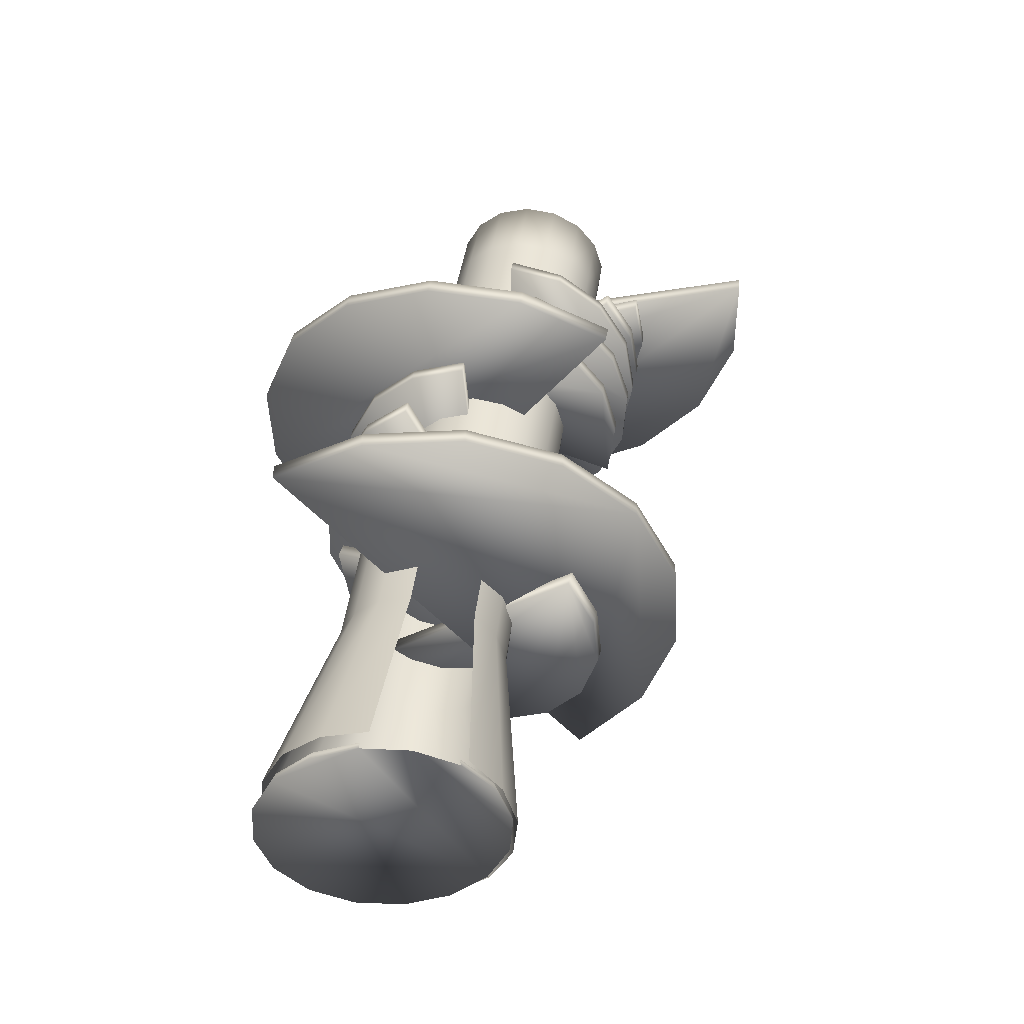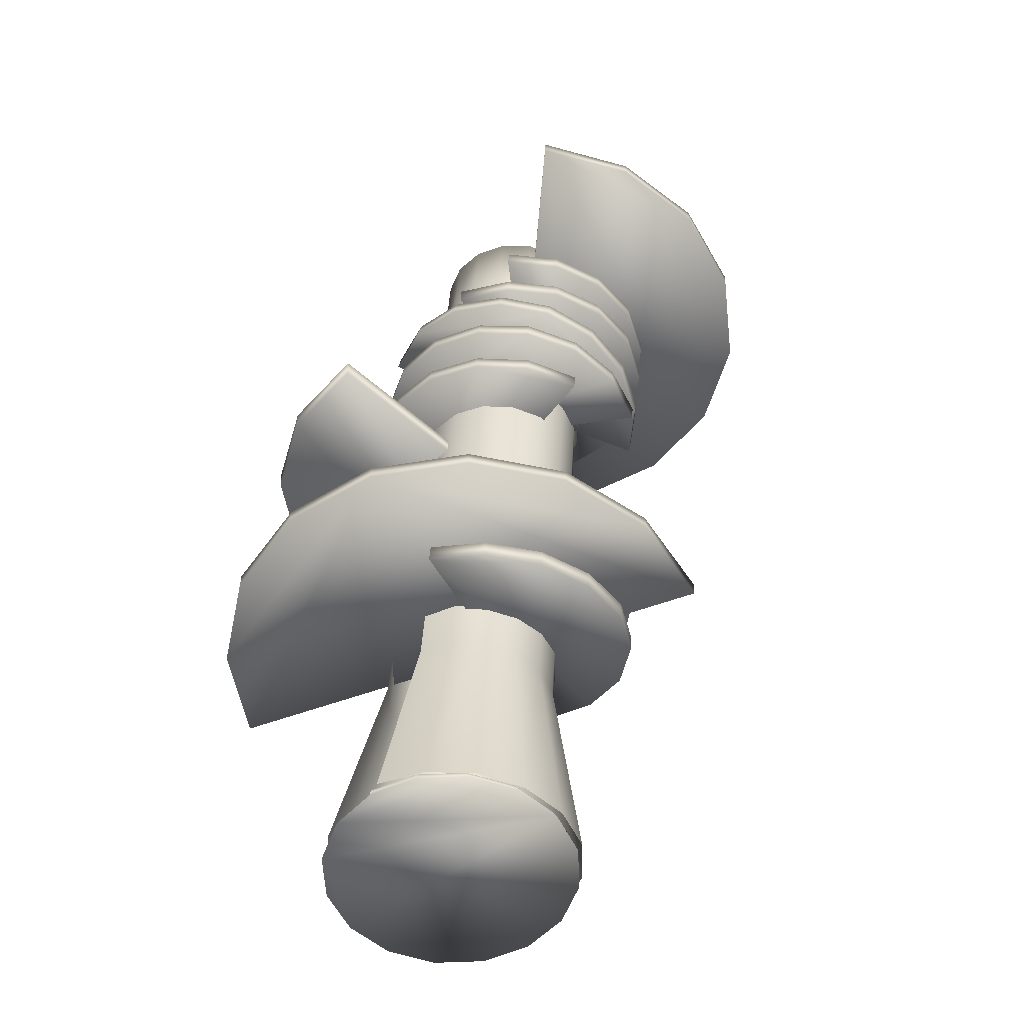
<metadata>
{"format":"obj","ext":"obj","renderer":"f3d","projection":"perspective","resolution":1024,"background":"white","views":[{"elev":-44.8,"azim":75.2,"up":"+Z"},{"elev":-55.4,"azim":149.3,"up":"+Z"}]}
</metadata>
<code>
o Cylinder.015_Cylinder.017
v -0.5929 -0.2654 9.157
v -1.232 0.125 9.112
v -1.673 0.7278 9.033
v -1.847 1.451 8.933
v -1.729 2.185 8.827
v -1.336 2.817 8.731
v -0.7285 3.252 8.66
v 0.001658 3.423 8.624
v 0.7429 3.305 8.63
v 1.383 2.914 8.675
v 1.823 2.311 8.754
v 1.997 1.588 8.854
v 1.879 0.8543 8.96
v 1.486 0.2218 9.056
v 0.8785 -0.2131 9.127
v 0.1484 -0.3842 9.163
v 2.066 2.206 13.21
v 1.891 2.929 13.11
v 1.451 3.532 13.03
v 0.8112 3.923 12.98
v 0.06994 4.041 12.98
v -0.6602 3.87 13.01
v -1.268 3.435 13.09
v -1.661 2.803 13.18
v 0.2167 0.2339 13.52
v 0.9468 0.405 13.48
v 1.555 0.8399 13.41
v 1.947 1.472 13.31
v -1.779 2.069 13.29
v -1.605 1.346 13.39
v -1.164 0.7431 13.47
v -0.5246 0.3526 13.51
f 16 25 1
f 6 23 7
f 3 30 4
f 14 27 15
f 12 17 13
f 10 19 11
f 8 21 9
f 5 24 6
f 2 31 3
f 15 26 16
f 13 28 14
f 11 18 12
f 9 20 10
f 7 22 8
f 4 29 5
f 1 32 2
f 25 32 1
f 23 22 7
f 30 29 4
f 27 26 15
f 17 28 13
f 19 18 11
f 21 20 9
f 24 23 6
f 31 30 3
f 26 25 16
f 28 27 14
f 18 17 12
f 20 19 10
f 22 21 8
f 29 24 5
f 32 31 2
o Cylinder.014_Cylinder.016
v -0.4011 1.384 19.17
v -1.042 1.773 19.13
v -1.484 2.374 19.05
v -1.66 3.097 18.94
v -1.544 3.83 18.83
v -1.152 4.463 18.73
v -0.5456 4.899 18.65
v 0.1841 5.071 18.62
v 0.9256 4.954 18.62
v 1.566 4.565 18.67
v 2.008 3.964 18.75
v 2.184 3.242 18.85
v 2.068 2.508 18.96
v 1.677 1.875 19.06
v 1.07 1.44 19.14
v 0.3404 1.267 19.18
v 2.087 2.419 13.3
v 1.91 3.142 13.2
v 1.468 3.743 13.12
v 0.8278 4.132 13.07
v 0.08625 4.249 13.07
v -0.6434 4.076 13.11
v -1.25 3.641 13.18
v -1.641 3.008 13.28
v 0.2426 0.445 13.63
v 0.9723 0.6175 13.59
v 1.579 1.053 13.51
v 1.97 1.686 13.41
v -1.758 2.274 13.39
v -1.582 1.552 13.5
v -1.139 0.9508 13.58
v -0.4989 0.562 13.62
v -0.429 1.15 17.59
v -1.07 1.539 17.54
v -1.512 2.14 17.46
v -1.688 2.862 17.36
v -1.571 3.596 17.25
v -1.18 4.228 17.15
v -0.5735 4.664 17.07
v 0.1562 4.837 17.03
v 0.8977 4.72 17.04
v 1.538 4.331 17.08
v 1.98 3.729 17.17
v 2.157 3.007 17.27
v 2.04 2.274 17.38
v 1.649 1.641 17.48
v 1.042 1.205 17.56
v 0.3125 1.033 17.59
f 65 33 34
f 66 34 67
f 67 35 68
f 68 36 69
f 69 37 70
f 70 38 71
f 71 39 72
f 72 40 73
f 73 41 74
f 74 42 75
f 75 43 76
f 76 44 77
f 77 45 46
f 78 46 79
f 34 33 35
f 80 48 65
f 79 47 80
f 64 65 63
f 63 66 62
f 62 67 61
f 61 68 56
f 56 69 55
f 55 70 54
f 54 71 53
f 53 72 52
f 52 73 51
f 51 74 50
f 50 75 49
f 49 76 60
f 60 77 59
f 59 78 58
f 57 80 64
f 58 79 57
f 66 65 34
f 34 35 67
f 35 36 68
f 36 37 69
f 37 38 70
f 38 39 71
f 39 40 72
f 40 41 73
f 41 42 74
f 42 43 75
f 43 44 76
f 44 45 77
f 78 77 46
f 46 47 79
f 35 33 36
f 36 33 37
f 33 48 37
f 48 47 37
f 47 46 37
f 46 45 37
f 45 44 37
f 44 43 42
f 37 44 42
f 38 37 39
f 37 42 39
f 42 41 39
f 41 40 39
f 48 33 65
f 47 48 80
f 65 66 63
f 66 67 62
f 67 68 61
f 68 69 56
f 69 70 55
f 70 71 54
f 71 72 53
f 72 73 52
f 73 74 51
f 74 75 50
f 75 76 49
f 76 77 60
f 77 78 59
f 78 79 58
f 80 65 64
f 79 80 57
o Cylinder.004_Cylinder.001
v -1.071 -2.728 -0.7199
v -1.971 -2.135 -0.7199
v -2.575 -1.242 -0.7199
v -2.791 -0.1858 -0.7199
v -2.587 0.8727 -0.7199
v -1.993 1.772 -0.7199
v -1.101 2.377 -0.7199
v -0.04444 2.593 -0.7199
v 1.014 2.389 -0.7199
v 1.914 1.795 -0.7199
v 2.518 0.9022 -0.7199
v 2.734 -0.1538 -0.7199
v 2.53 -1.212 -0.7199
v 1.936 -2.112 -0.7199
v 1.044 -2.716 -0.7199
v -0.01245 -2.933 -0.7199
v -0.9892 -2.651 -0.543
v -1.862 -2.075 -0.543
v -2.448 -1.209 -0.543
v -2.658 -0.1851 -0.543
v -2.46 0.8415 -0.543
v -1.884 1.714 -0.543
v -1.018 2.3 -0.543
v 0.006406 2.51 -0.543
v 1.033 2.312 -0.543
v 1.906 1.736 -0.543
v 2.492 0.8702 -0.543
v 2.503 -1.181 -0.543
v 1.928 -2.053 -0.543
v 1.062 -2.639 -0.543
v 0.03743 -2.849 -0.543
f 81 82 96
f 87 85 86
f 87 84 85
f 96 82 95
f 82 83 95
f 83 84 95
f 84 87 95
f 95 93 94
f 95 87 93
f 93 87 92
f 87 88 92
f 88 89 92
f 89 90 92
f 90 91 92
f 81 97 82
f 82 98 83
f 83 99 84
f 84 100 101
f 85 101 102
f 86 102 103
f 87 103 104
f 88 104 105
f 89 105 106
f 90 106 107
f 93 108 94
f 94 109 95
f 96 111 81
f 95 110 96
f 97 98 82
f 98 99 83
f 99 100 84
f 85 84 101
f 86 85 102
f 87 86 103
f 88 87 104
f 89 88 105
f 90 89 106
f 91 90 107
f 108 109 94
f 109 110 95
f 111 97 81
f 110 111 96
o Cylinder.013_Cylinder.014
v -2.64 -0.3592 6.058
v -2.619 -0.2656 6.393
v -3.168 0.7628 5.778
v -3.147 0.8564 6.113
v -3.214 1.987 5.439
v -3.193 2.08 5.774
v -2.771 3.127 5.093
v -2.75 3.22 5.428
v -1.907 4.009 4.792
v -1.886 4.103 5.127
v -0.7528 4.499 4.582
v -0.7317 4.593 4.917
v 0.515 4.523 4.496
v 0.5361 4.616 4.831
v 1.704 4.076 4.545
v 1.725 4.169 4.881
v 2.633 3.227 4.724
v 2.654 3.32 5.059
f 112 113 114
f 114 115 116
f 116 117 118
f 118 119 120
f 120 121 122
f 122 123 124
f 124 125 126
f 126 127 128
f 128 129 112
f 112 114 128
f 113 115 114
f 115 117 116
f 117 119 118
f 119 121 120
f 121 123 122
f 123 125 124
f 125 127 126
f 127 129 128
f 129 113 112
f 114 116 128
f 116 118 128
f 118 120 128
f 120 122 128
f 122 124 128
f 124 126 128
f 115 113 117
f 113 129 117
f 117 129 119
f 129 127 119
f 127 125 119
f 125 123 119
f 123 121 119
o Cylinder.012_Cylinder.013
v -0.719 -1.463 7.552
v -0.7162 -1.378 7.89
v -1.879 -0.9584 7.434
v -1.877 -0.873 7.772
v -2.753 -0.06162 7.215
v -2.75 0.02374 7.553
v -3.207 1.09 6.927
v -3.204 1.176 7.265
v -3.172 2.322 6.616
v -3.169 2.407 6.954
v -2.653 3.446 6.328
v -2.651 3.532 6.666
v -1.73 4.291 6.107
v -1.727 4.377 6.444
v -0.5431 4.729 5.986
v -0.5403 4.814 6.324
v 0.7274 4.693 5.985
v 0.7302 4.778 6.323
f 143 147 145
f 131 147 143
f 131 143 141
f 133 131 141
f 137 141 139
f 135 133 141
f 137 135 141
f 130 131 132
f 132 133 134
f 134 135 136
f 136 137 138
f 138 139 140
f 140 141 142
f 142 143 144
f 144 145 146
f 146 147 130
f 130 132 146
f 131 133 132
f 133 135 134
f 135 137 136
f 137 139 138
f 139 141 140
f 141 143 142
f 143 145 144
f 145 147 146
f 147 131 130
f 132 134 146
f 134 136 146
f 136 138 146
f 138 140 146
f 140 142 146
f 142 144 146
o Cylinder.011_Cylinder.012
v 1.179 -1.65 8.117
v 1.179 -1.643 8.465
v -0.07325 -1.867 8.121
v -0.07327 -1.86 8.47
v -1.313 -1.588 8.115
v -1.313 -1.581 8.464
v -2.352 -0.8563 8.1
v -2.352 -0.8492 8.449
v -3.032 0.2175 8.078
v -3.032 0.2246 8.427
v -3.249 1.47 8.052
v -3.249 1.477 8.401
v -2.97 2.709 8.027
v -2.97 2.717 8.375
v -2.238 3.748 8.006
v -2.238 3.755 8.354
v -1.164 4.428 7.992
v -1.164 4.435 8.34
f 148 149 150
f 150 151 152
f 152 153 154
f 154 155 156
f 156 157 158
f 158 159 160
f 160 161 162
f 162 163 164
f 164 165 148
f 158 154 156
f 149 151 150
f 151 153 152
f 153 155 154
f 155 157 156
f 157 159 158
f 159 161 160
f 161 163 162
f 163 165 164
f 165 149 148
f 160 154 158
f 162 154 160
f 162 152 154
f 164 152 162
f 148 150 164
f 150 152 164
f 161 165 163
f 149 165 161
f 151 149 161
f 151 161 159
f 155 159 157
f 153 151 159
f 155 153 159
o Cylinder.010_Cylinder.011
v 2.443 -0.6148 9.529
v 2.427 -0.5621 9.873
v 1.429 -1.378 9.597
v 1.413 -1.325 9.941
v 0.2002 -1.701 9.588
v 0.1837 -1.649 9.932
v -1.057 -1.536 9.502
v -1.074 -1.483 9.846
v -2.151 -0.9056 9.353
v -2.167 -0.8529 9.697
v -2.915 0.09238 9.163
v -2.931 0.145 9.508
v -3.233 1.307 8.962
v -3.249 1.359 9.307
v -3.056 2.552 8.78
v -3.072 2.605 9.124
v -2.411 3.639 8.645
v -2.428 3.692 8.989
f 166 167 168
f 168 169 170
f 170 171 172
f 172 173 174
f 174 175 176
f 176 177 178
f 178 179 180
f 180 181 182
f 182 183 166
f 166 168 182
f 167 169 168
f 169 171 170
f 171 173 172
f 173 175 174
f 175 177 176
f 177 179 178
f 179 181 180
f 181 183 182
f 183 167 166
f 170 172 174
f 182 168 180
f 168 170 180
f 170 174 180
f 174 176 180
f 176 178 180
f 169 167 183
f 171 169 183
f 173 171 175
f 171 183 175
f 183 181 175
f 181 179 175
f 179 177 175
o Cylinder.009_Cylinder.010
v 3.061 0.587 10.65
v 3.033 0.641 10.99
v 2.393 -0.4883 10.76
v 2.365 -0.4343 11.1
v 1.364 -1.234 10.79
v 1.336 -1.18 11.13
v 0.1308 -1.536 10.73
v 0.1021 -1.482 11.08
v -1.119 -1.348 10.6
v -1.148 -1.294 10.94
v -2.195 -0.6997 10.41
v -2.224 -0.6457 10.75
v -2.934 0.3108 10.19
v -2.963 0.3648 10.53
v -3.223 1.53 9.971
v -3.251 1.584 10.31
v -3.017 2.771 9.793
v -3.046 2.825 10.14
f 184 185 186
f 186 187 188
f 188 189 190
f 190 191 192
f 192 193 194
f 194 195 196
f 196 197 198
f 198 199 200
f 200 201 184
f 184 186 200
f 185 187 186
f 187 189 188
f 189 191 190
f 191 193 192
f 193 195 194
f 195 197 196
f 197 199 198
f 199 201 200
f 201 185 184
f 186 188 200
f 188 190 200
f 190 192 200
f 192 194 200
f 194 196 200
f 196 198 200
f 197 201 199
f 185 201 197
f 187 185 197
f 189 187 191
f 187 197 191
f 197 195 193
f 191 197 193
o Cylinder.008_Cylinder.009
v -1.946 0.3459 16.75
v -1.933 0.3992 17.09
v -2.796 1.284 16.64
v -2.783 1.337 16.98
v -3.221 2.47 16.47
v -3.208 2.523 16.81
v -3.155 3.724 16.27
v -3.142 3.777 16.62
v -2.609 4.855 16.08
v -2.596 4.908 16.42
v -1.666 5.69 15.91
v -1.653 5.744 16.26
v -0.4685 6.104 15.8
v -0.4558 6.157 16.15
v 0.8 6.032 15.77
v 0.8127 6.085 16.11
v 1.947 5.485 15.81
v 1.959 5.539 16.15
f 202 203 204
f 204 205 206
f 206 207 208
f 208 209 211
f 210 211 212
f 212 213 214
f 214 215 216
f 216 217 218
f 218 219 202
f 202 204 206
f 203 205 204
f 205 207 206
f 207 209 208
f 210 208 211
f 211 213 212
f 213 215 214
f 215 217 216
f 217 219 218
f 219 203 202
f 218 202 206
f 216 218 206
f 214 216 206
f 210 206 208
f 212 214 206
f 210 212 206
f 213 217 215
f 213 219 217
f 203 219 213
f 209 213 211
f 207 213 209
f 205 203 213
f 207 205 213
o Cylinder.007_Cylinder.008
v -2.742 1.01 15.67
v -2.716 1.066 16.02
v -3.204 2.183 15.52
v -3.179 2.24 15.86
v -3.179 3.437 15.31
v -3.154 3.493 15.65
v -2.672 4.58 15.08
v -2.646 4.637 15.43
v -1.758 5.439 14.87
v -1.733 5.495 15.22
v -0.5775 5.882 14.72
v -0.5523 5.939 15.06
v 0.6899 5.843 14.63
v 0.7151 5.9 14.97
v 1.851 5.327 14.63
v 1.877 5.384 14.97
v 2.73 4.413 14.71
v 2.756 4.469 15.06
f 220 221 222
f 222 223 225
f 224 225 226
f 226 227 228
f 228 229 230
f 230 231 232
f 232 233 234
f 234 235 236
f 236 237 220
f 222 224 226
f 221 223 222
f 224 222 225
f 225 227 226
f 227 229 228
f 229 231 230
f 231 233 232
f 233 235 234
f 235 237 236
f 237 221 220
f 222 226 228
f 222 228 230
f 220 222 230
f 220 230 232
f 236 220 234
f 220 232 234
f 225 229 227
f 225 231 229
f 225 233 231
f 221 237 235
f 223 221 235
f 225 223 233
f 223 235 233
o Cylinder.006_Cylinder.007
v -3.082 3.283 13.62
v -3.132 3.343 13.96
v -2.525 4.42 13.5
v -2.575 4.48 13.84
v -1.579 5.269 13.49
v -1.629 5.328 13.83
v -0.388 5.701 13.59
v -0.4378 5.76 13.93
v 0.8673 5.65 13.78
v 0.8175 5.709 14.12
v 1.995 5.124 14.04
v 1.946 5.183 14.38
v 2.825 4.203 14.32
v 2.775 4.263 14.66
v 3.229 3.028 14.59
v 3.179 3.087 14.93
v 3.146 1.776 14.79
v 3.096 1.836 15.13
f 238 239 240
f 240 241 242
f 242 243 244
f 244 245 246
f 246 247 248
f 248 249 250
f 250 251 252
f 252 253 254
f 254 255 238
f 240 242 244
f 239 241 240
f 241 243 242
f 243 245 244
f 245 247 246
f 247 249 248
f 249 251 250
f 251 253 252
f 253 255 254
f 255 239 238
f 240 244 246
f 238 240 246
f 254 238 246
f 250 246 248
f 252 254 246
f 250 252 246
f 241 239 255
f 243 241 245
f 241 255 245
f 255 253 245
f 253 251 245
f 251 249 247
f 245 251 247
o Cylinder.005_Cylinder.006
v -2.273 4.631 12.76
v -2.29 4.685 13.1
v -1.214 5.331 12.7
v -1.231 5.385 13.05
v 0.03229 5.579 12.72
v 0.01542 5.633 13.07
v 1.276 5.337 12.82
v 1.259 5.391 13.17
v 2.328 4.642 12.98
v 2.311 4.697 13.33
v 3.028 3.6 13.18
v 3.011 3.655 13.53
v 3.269 2.369 13.39
v 3.252 2.424 13.74
v 3.015 1.138 13.57
v 2.998 1.192 13.92
v 2.304 0.09202 13.71
v 2.287 0.1466 14.05
f 256 257 258
f 258 259 260
f 260 261 262
f 262 263 264
f 264 265 266
f 266 267 268
f 268 269 270
f 270 271 272
f 272 273 256
f 256 258 272
f 257 259 258
f 259 261 260
f 261 263 262
f 263 265 264
f 265 267 266
f 267 269 268
f 269 271 270
f 271 273 272
f 273 257 256
f 258 260 272
f 260 262 272
f 272 262 270
f 262 264 266
f 270 262 268
f 262 266 268
f 269 273 271
f 257 273 269
f 259 257 269
f 261 259 263
f 259 269 263
f 269 267 265
f 263 269 265
o stair_Cylinder.005
v -0.1447 5.208 11.7
v -0.1456 5.26 12.04
v 1.112 5.021 11.73
v 1.111 5.074 12.07
v 2.201 4.373 11.83
v 2.2 4.426 12.18
v 2.955 3.362 11.99
v 2.955 3.415 12.33
v 3.261 2.143 12.18
v 3.26 2.196 12.52
v 3.072 0.9006 12.37
v 3.071 0.9534 12.71
v 2.416 -0.1758 12.53
v 2.415 -0.123 12.87
v 1.393 -0.9222 12.64
v 1.392 -0.8694 12.99
v 0.1596 -1.225 12.68
v 0.1587 -1.172 13.03
f 274 275 276
f 276 277 278
f 278 279 280
f 280 281 282
f 282 283 284
f 284 285 286
f 286 287 288
f 288 289 290
f 290 291 274
f 274 276 278
f 275 277 276
f 277 279 278
f 279 281 280
f 281 283 282
f 283 285 284
f 285 287 286
f 287 289 288
f 289 291 290
f 291 275 274
f 290 274 278
f 288 290 278
f 288 278 280
f 284 280 282
f 286 288 280
f 284 286 280
f 283 287 285
f 283 289 287
f 281 289 283
f 279 277 281
f 281 277 289
f 277 275 289
f 275 291 289
o Cylinder.003_Cylinder.004
v -3.185 5.188 5.183
v -3.185 5.19 5.531
v -1.231 6.167 5.175
v -1.231 6.17 5.524
v 0.9488 6.325 5.173
v 0.9489 6.327 5.522
v 3.023 5.636 5.178
v 3.023 5.638 5.526
v 4.676 4.206 5.187
v 4.676 4.208 5.536
v 5.655 2.252 5.201
v 5.655 2.254 5.55
v 5.813 0.07197 5.217
v 5.813 0.0745 5.566
v 5.124 -2.002 5.232
v 5.124 -2 5.581
v 3.694 -3.655 5.245
v 3.694 -3.652 5.593
f 292 293 294
f 294 295 296
f 296 297 298
f 298 299 300
f 300 301 302
f 302 303 304
f 304 305 306
f 306 307 308
f 308 309 292
f 304 300 302
f 305 309 307
f 293 295 294
f 295 297 296
f 297 299 298
f 299 301 300
f 301 303 302
f 303 305 304
f 305 307 306
f 307 309 308
f 309 293 292
f 306 300 304
f 308 300 306
f 308 292 300
f 292 294 300
f 294 296 298
f 300 294 298
f 293 309 305
f 293 305 303
f 295 293 303
f 297 295 299
f 295 303 301
f 299 295 301
o Cylinder.002_Cylinder.003
v 5.236 3.497 10.18
v 5.282 3.557 10.52
v 5.526 1.357 10.52
v 5.572 1.418 10.86
v 4.973 -0.7106 10.97
v 5.019 -0.6502 11.31
v 3.66 -2.392 11.44
v 3.706 -2.332 11.78
v 1.787 -3.431 11.88
v 1.833 -3.371 12.22
v -0.3596 -3.67 12.21
v -0.3137 -3.609 12.55
v -2.454 -3.071 12.39
v -2.408 -3.011 12.73
v -4.178 -1.727 12.38
v -4.132 -1.667 12.72
v -5.268 0.158 12.19
v -5.222 0.2183 12.53
f 310 311 312
f 312 313 314
f 314 315 316
f 316 317 318
f 318 319 320
f 320 321 322
f 322 323 324
f 324 325 326
f 326 327 310
f 326 322 324
f 323 327 325
f 311 313 312
f 313 315 314
f 315 317 316
f 317 319 318
f 319 321 320
f 321 323 322
f 323 325 324
f 325 327 326
f 327 311 310
f 326 310 322
f 310 312 322
f 312 314 316
f 322 312 320
f 312 316 318
f 320 312 318
f 311 327 323
f 313 311 323
f 313 323 321
f 315 313 317
f 313 321 319
f 317 313 319
o Cylinder.001_Cylinder.002
v -2.471 -1.751 17.13
v -2.476 -1.74 17.48
v -4.204 -0.4204 17.07
v -4.209 -0.4093 17.41
v -5.296 1.472 16.99
v -5.3 1.483 17.34
v -5.58 3.638 16.92
v -5.584 3.649 17.27
v -5.013 5.747 16.86
v -5.017 5.759 17.21
v -3.681 7.48 16.82
v -3.686 7.491 17.17
v -1.788 8.572 16.81
v -1.792 8.583 17.16
v 0.3791 8.857 16.83
v 0.3745 8.868 17.18
v 2.49 8.291 16.88
v 2.485 8.302 17.22
f 328 329 330
f 330 331 332
f 332 333 334
f 334 335 336
f 336 337 338
f 338 339 340
f 340 341 342
f 342 343 344
f 344 345 328
f 328 330 344
f 331 329 345
f 329 331 330
f 331 333 332
f 333 335 334
f 335 337 336
f 337 339 338
f 339 341 340
f 341 343 342
f 343 345 344
f 345 329 328
f 330 332 334
f 344 330 334
f 342 344 340
f 344 334 340
f 334 336 340
f 336 338 340
f 333 331 335
f 331 345 335
f 345 343 341
f 345 341 339
f 335 345 337
f 345 339 337
o Cylinder
v -1.03 -2.613 -0.02118
v -1.945 -2.047 -0.08338
v -2.572 -1.176 -0.187
v -2.816 -0.1343 -0.3162
v -2.64 0.9206 -0.4513
v -2.07 1.828 -0.5719
v -1.194 2.449 -0.6594
v -0.1438 2.69 -0.7007
v 0.9197 2.514 -0.6893
v 1.835 1.947 -0.6271
v 2.462 1.077 -0.5235
v 2.53 -1.02 -0.2592
v 1.96 -1.927 -0.1386
v 1.084 -2.549 -0.05108
v 0.03371 -2.79 -0.009834
v -0.6868 -1.257 4.45
v -1.324 -0.8626 4.406
v -1.761 -0.2563 4.334
v -1.931 0.4693 4.244
v -1.808 1.204 4.15
v -1.411 1.836 4.066
v -0.801 2.268 4.005
v -0.06984 2.436 3.977
v 0.6708 2.313 3.984
v 1.308 1.919 4.028
v 1.745 1.313 4.1
v 1.792 -0.1476 4.284
v 1.395 -0.7793 4.368
v 0.785 -1.212 4.429
v 0.05377 -1.38 4.458
v -0.6377 -0.6529 9.229
v -1.275 -0.2584 9.186
v -1.712 0.3478 9.114
v -1.882 1.073 9.024
v -1.759 1.808 8.93
v -1.362 2.44 8.846
v -0.7519 2.873 8.785
v -0.02071 3.04 8.756
v 0.7199 2.918 8.764
v 1.357 2.523 8.807
v 1.794 1.917 8.879
v 1.841 0.4566 9.063
v 1.445 -0.1752 9.147
v 0.8341 -0.6079 9.208
v 0.1029 -0.7756 9.237
v -0.6718 -1.073 5.908
v -1.309 -0.6783 5.865
v -1.746 -0.07203 5.792
v -1.916 0.6536 5.702
v -1.793 1.388 5.608
v -1.397 2.02 5.524
v -0.786 2.453 5.463
v -0.05485 2.62 5.435
v 0.6858 2.498 5.443
v 1.323 2.103 5.486
v 1.76 1.497 5.558
v 1.807 0.03673 5.742
v 1.41 -0.595 5.826
v 0.8 -1.028 5.887
v 0.06876 -1.195 5.916
f 391 376 392
f 392 377 393
f 393 378 394
f 394 379 395
f 395 380 396
f 396 381 397
f 397 382 398
f 398 383 399
f 399 384 400
f 400 385 401
f 402 387 403
f 403 388 404
f 405 390 391
f 404 389 405
f 376 377 392
f 377 378 393
f 378 379 394
f 379 380 395
f 380 381 396
f 381 382 397
f 382 383 398
f 383 384 399
f 384 385 400
f 385 386 401
f 387 388 403
f 388 389 404
f 390 376 391
f 389 390 405
f 346 361 347
f 347 362 348
f 348 363 349
f 349 364 350
f 350 365 351
f 351 366 352
f 352 367 353
f 353 368 354
f 354 369 355
f 355 370 356
f 357 372 358
f 358 373 359
f 360 375 346
f 359 374 360
f 361 362 347
f 362 363 348
f 363 364 349
f 364 365 350
f 365 366 351
f 366 367 352
f 367 368 353
f 368 369 354
f 369 370 355
f 370 371 356
f 372 373 358
f 373 374 359
f 375 361 346
f 374 375 360
f 361 391 362
f 362 392 363
f 363 393 364
f 364 394 365
f 365 395 366
f 366 396 367
f 367 397 368
f 368 398 369
f 369 399 370
f 370 400 371
f 372 402 373
f 373 403 374
f 375 405 361
f 374 404 375
f 391 392 362
f 392 393 363
f 393 394 364
f 394 395 365
f 395 396 366
f 396 397 367
f 397 398 368
f 398 399 369
f 399 400 370
f 400 401 371
f 402 403 373
f 403 404 374
f 405 391 361
f 404 405 375

</code>
